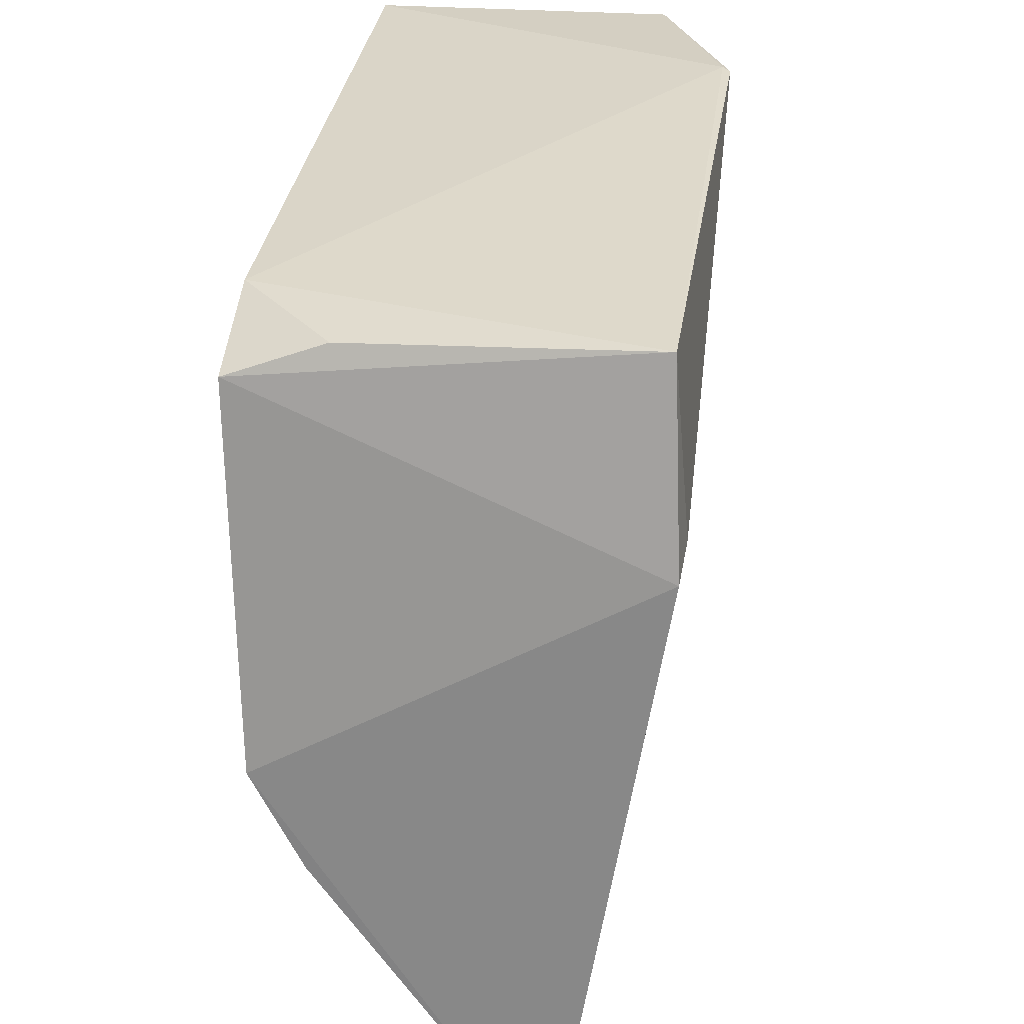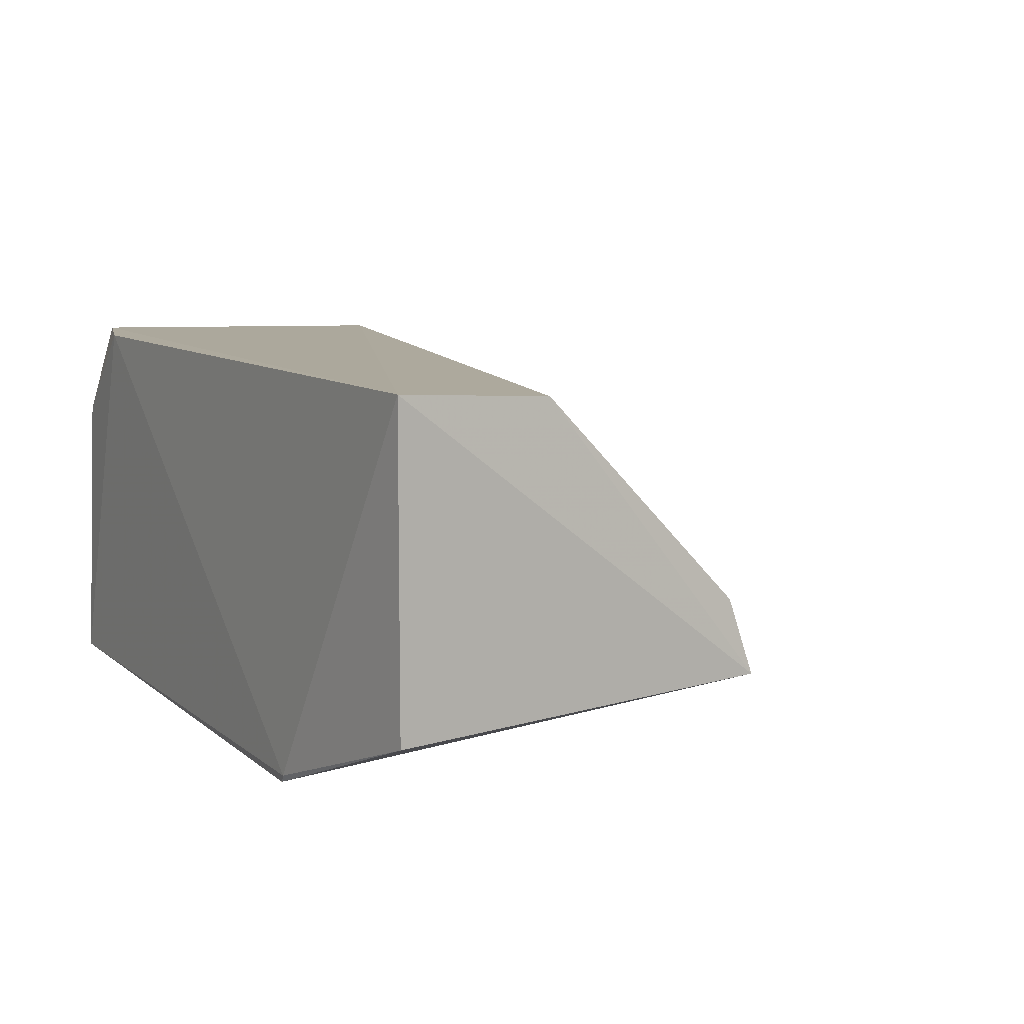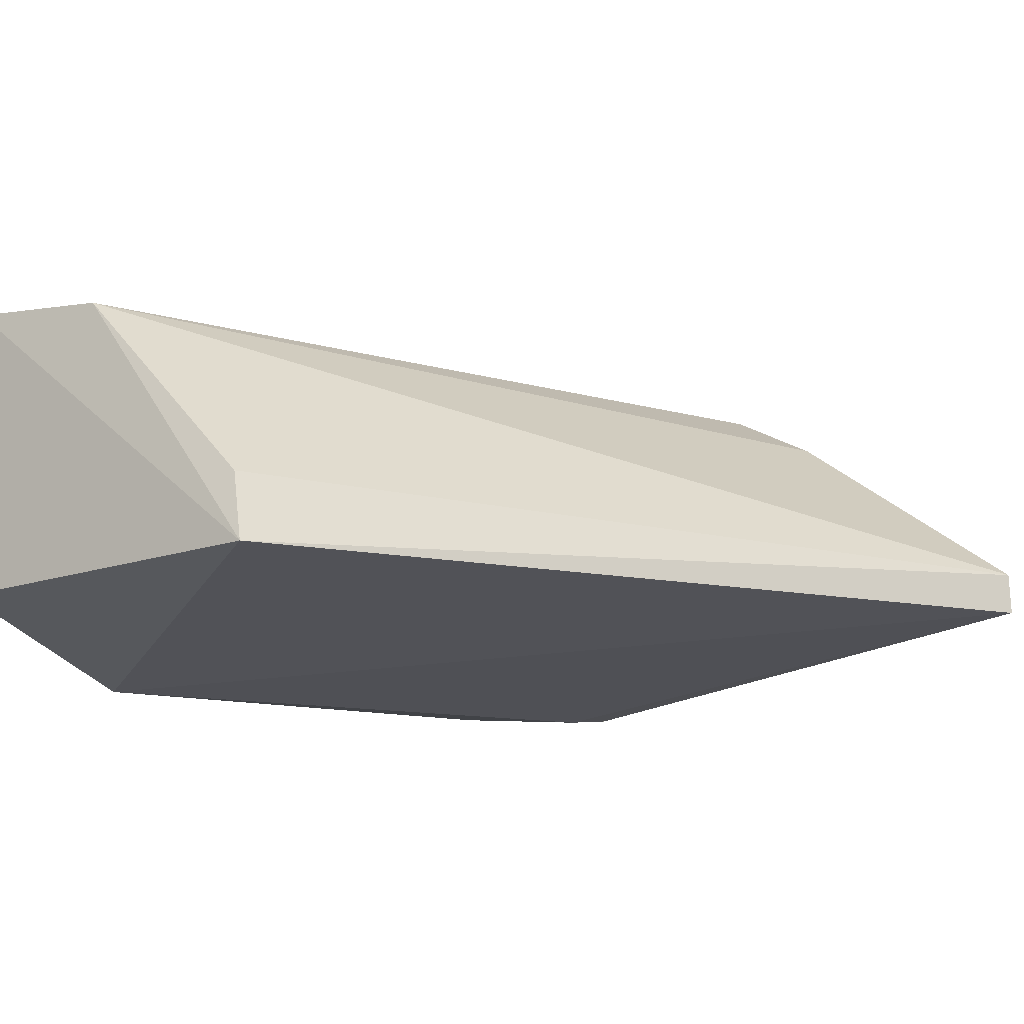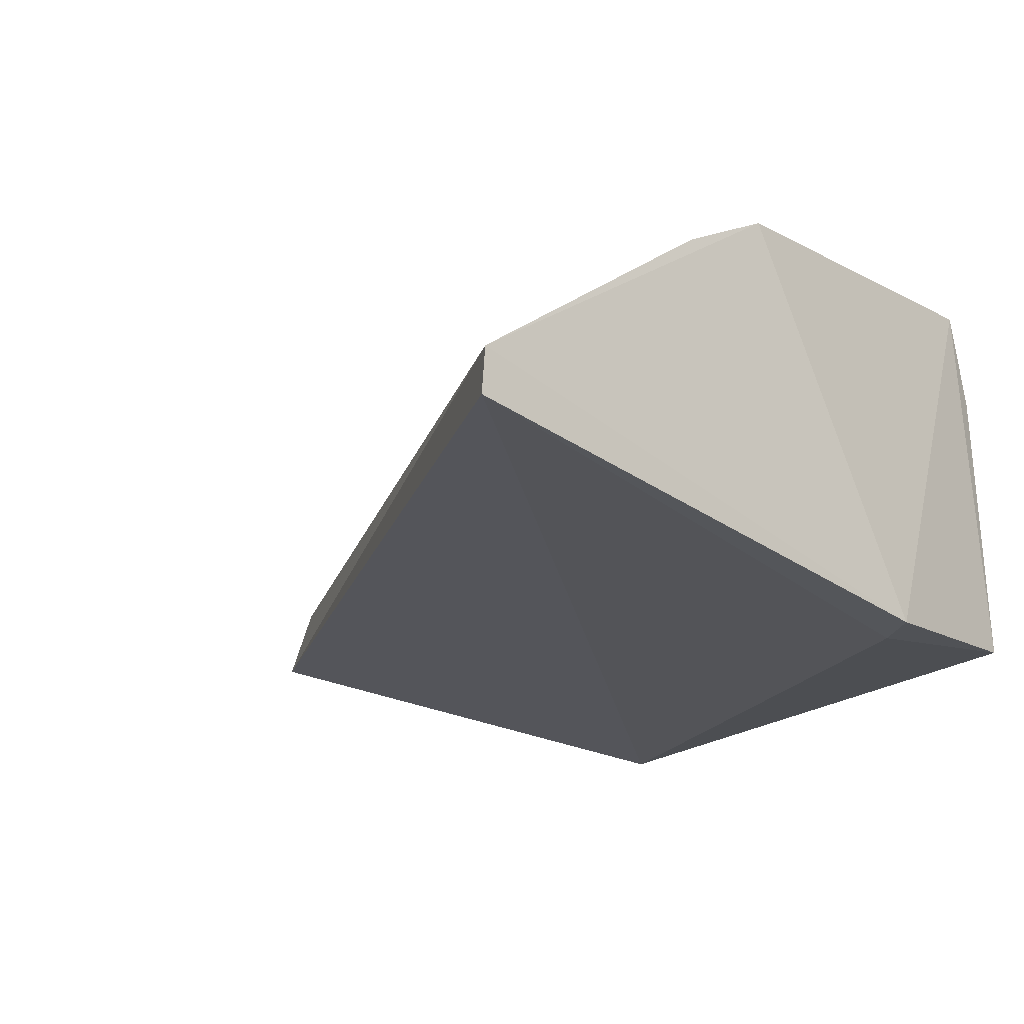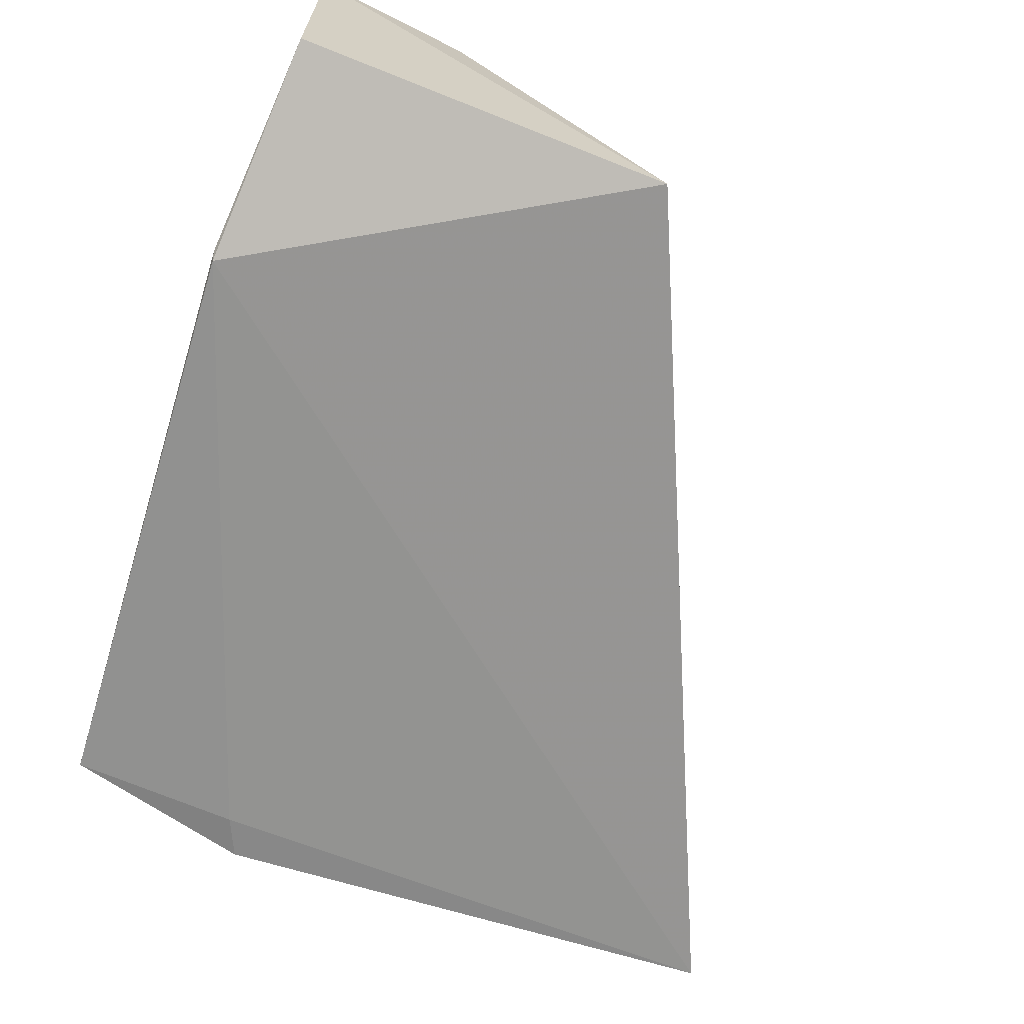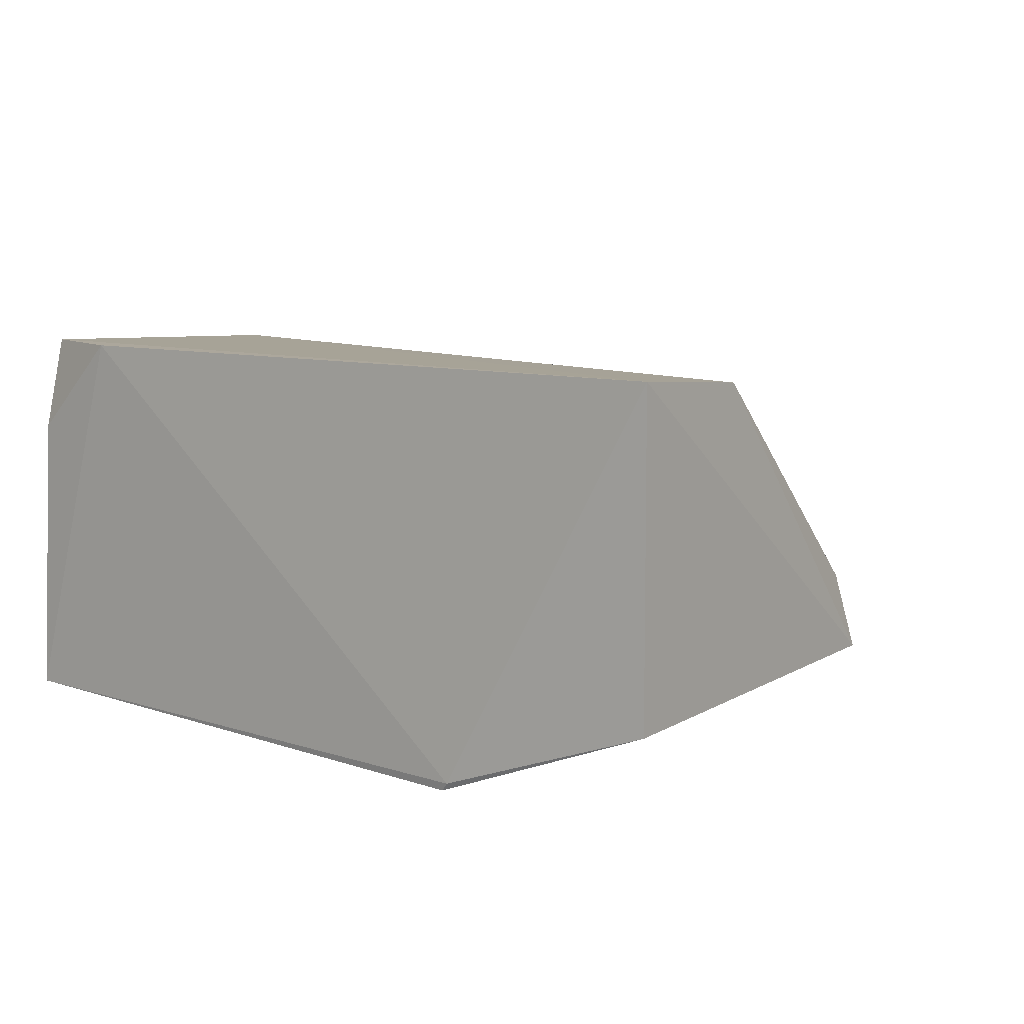
<metadata>
{"format":"obj","ext":"obj","renderer":"f3d","projection":"perspective","resolution":1024,"background":"white","views":[{"elev":27.3,"azim":-82.9,"up":"+Z"},{"elev":9.3,"azim":56.8,"up":"+Y"},{"elev":-11.5,"azim":126.2,"up":"+Y"},{"elev":-19.0,"azim":-130.7,"up":"+Y"},{"elev":-66.6,"azim":67.8,"up":"+Y"},{"elev":8.3,"azim":36.2,"up":"+Y"}]}
</metadata>
<code>
v -0.00711 0.03569 0.09066
v -0.00711 0.02167 0.09066
v -0.007173 0.0224 0.07291
v -0.04637 0.02445 0.05434
v -0.04408 0.01867 0.08851
v -0.007604 0.03513 0.08328
v -0.01669 0.01835 0.09096
v -0.04426 0.03569 0.08667
v -0.00765 0.02573 0.07379
v -0.03936 0.03569 0.08861
v -0.017 0.01798 0.09086
v -0.04579 0.0182 0.07979
v -0.04627 0.03501 0.07043
v -0.04384 0.0315 0.0881
v -0.04387 0.01802 0.08072
v -0.04628 0.03279 0.06607
v -0.04631 0.0224 0.05422
f 1 2 3
f 6 1 3
f 7 2 1
f 9 6 3
f 9 3 4
f 9 4 6
f 10 7 1
f 10 5 7
f 10 1 8
f 11 3 2
f 11 2 7
f 11 7 5
f 12 5 8
f 13 12 8
f 13 4 12
f 13 8 1
f 13 1 6
f 14 10 8
f 14 8 5
f 14 5 10
f 15 11 5
f 15 5 12
f 16 13 6
f 16 6 4
f 16 4 13
f 17 3 11
f 17 11 15
f 17 4 3
f 17 15 12
f 17 12 4

</code>
